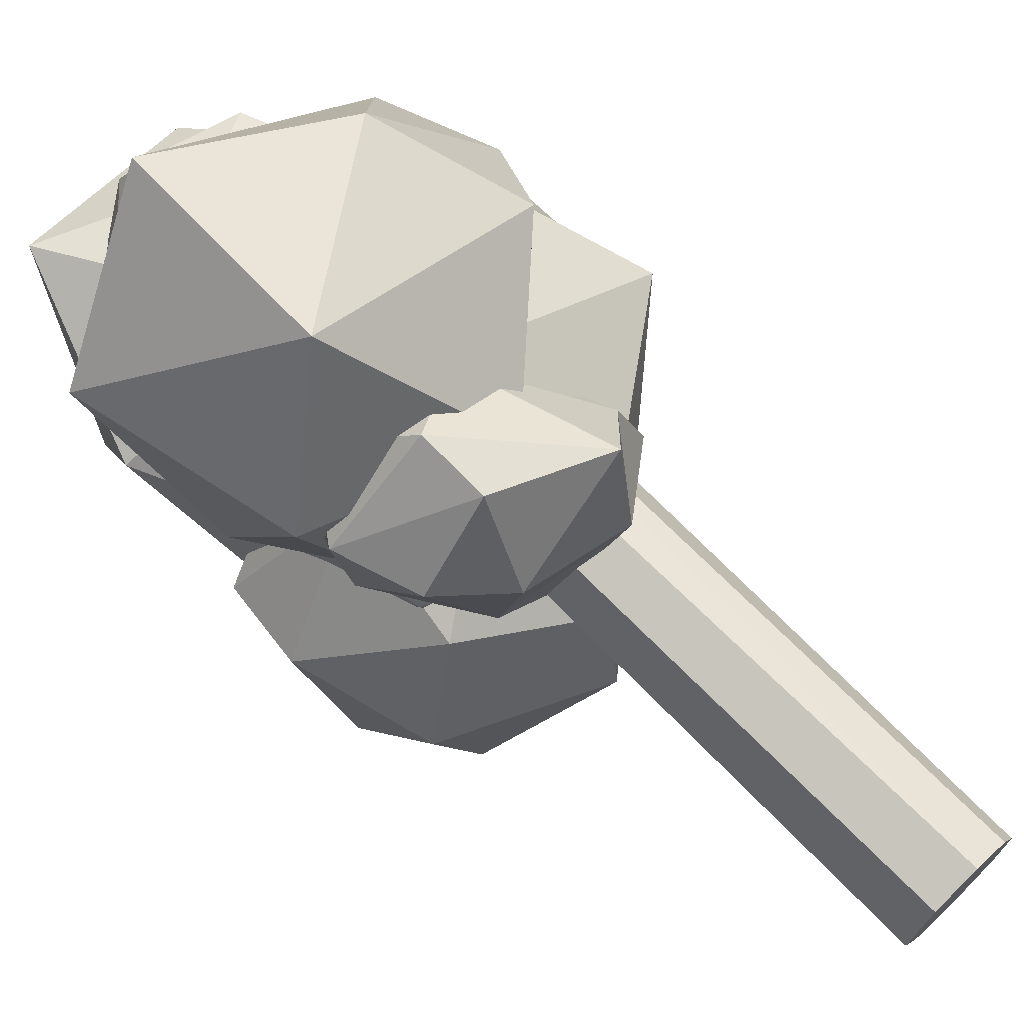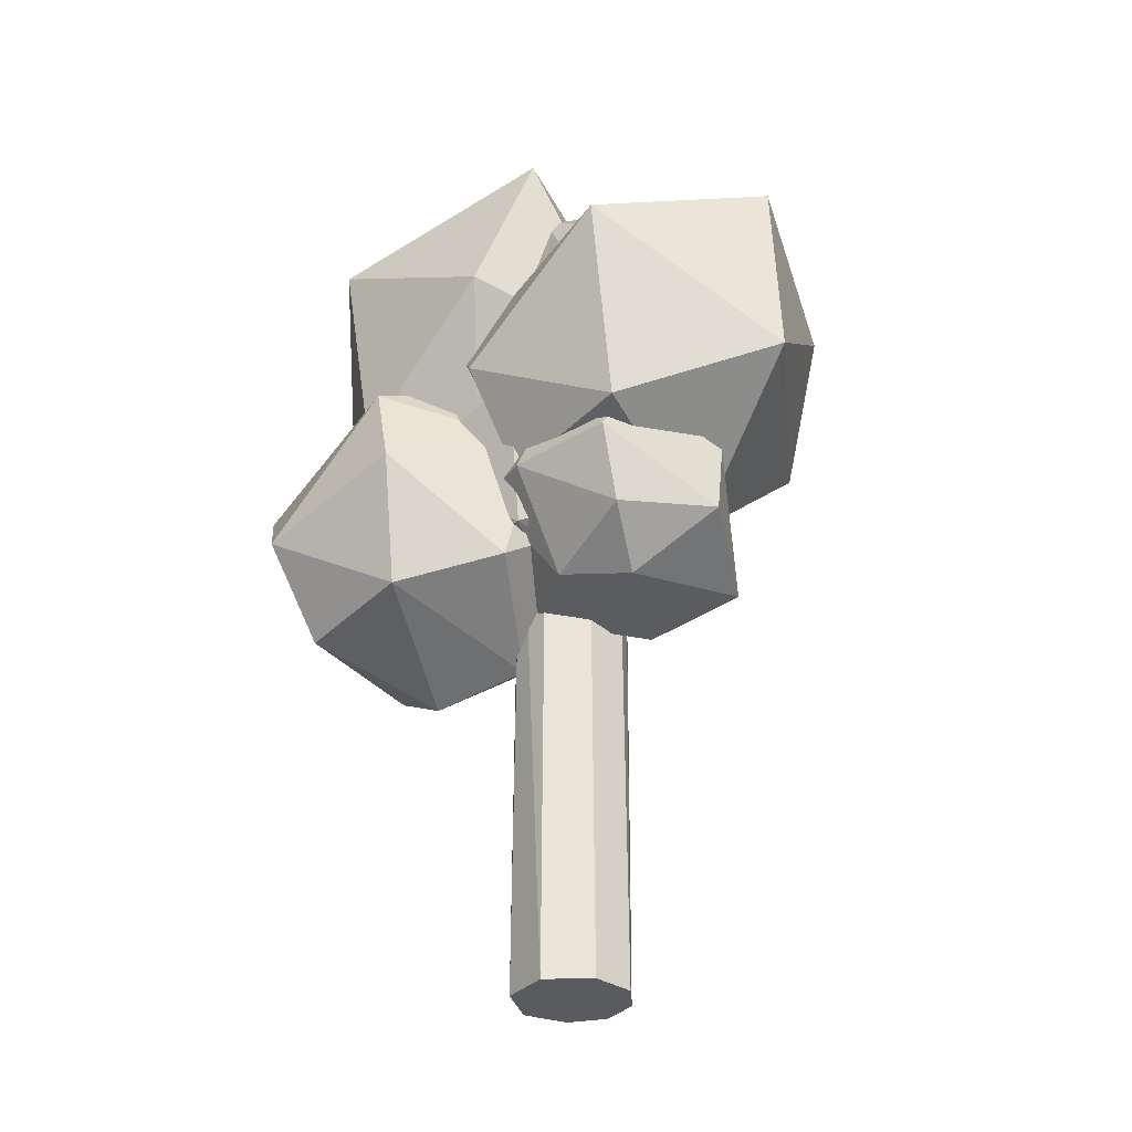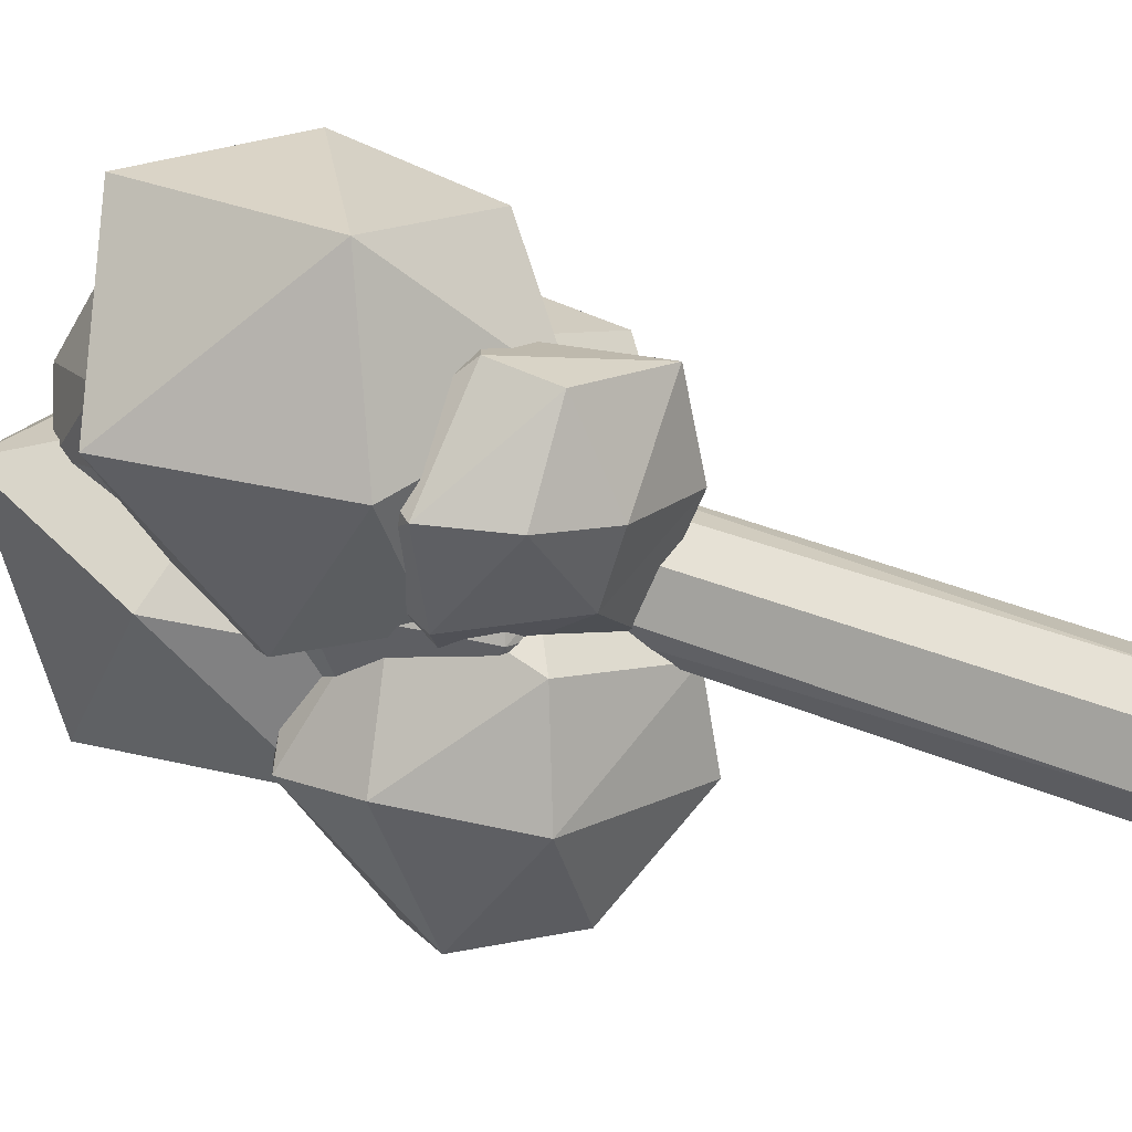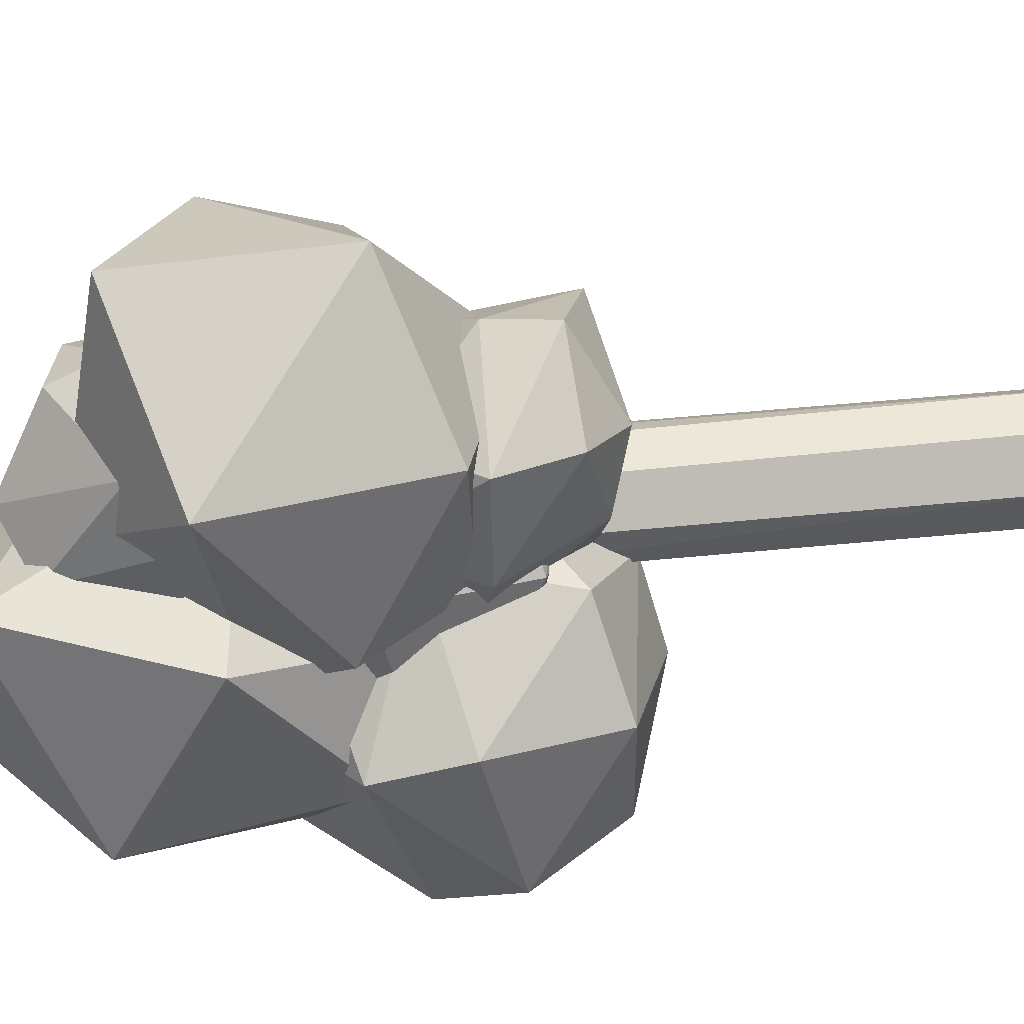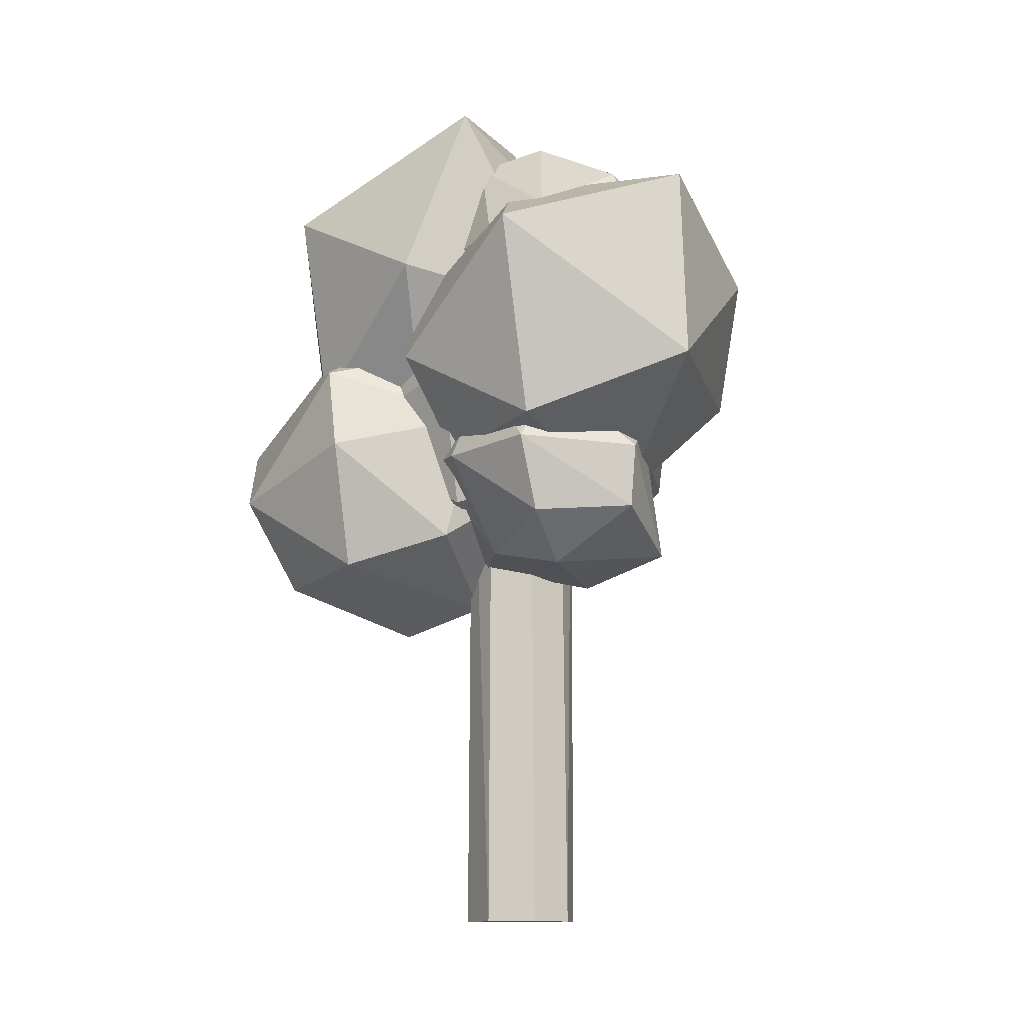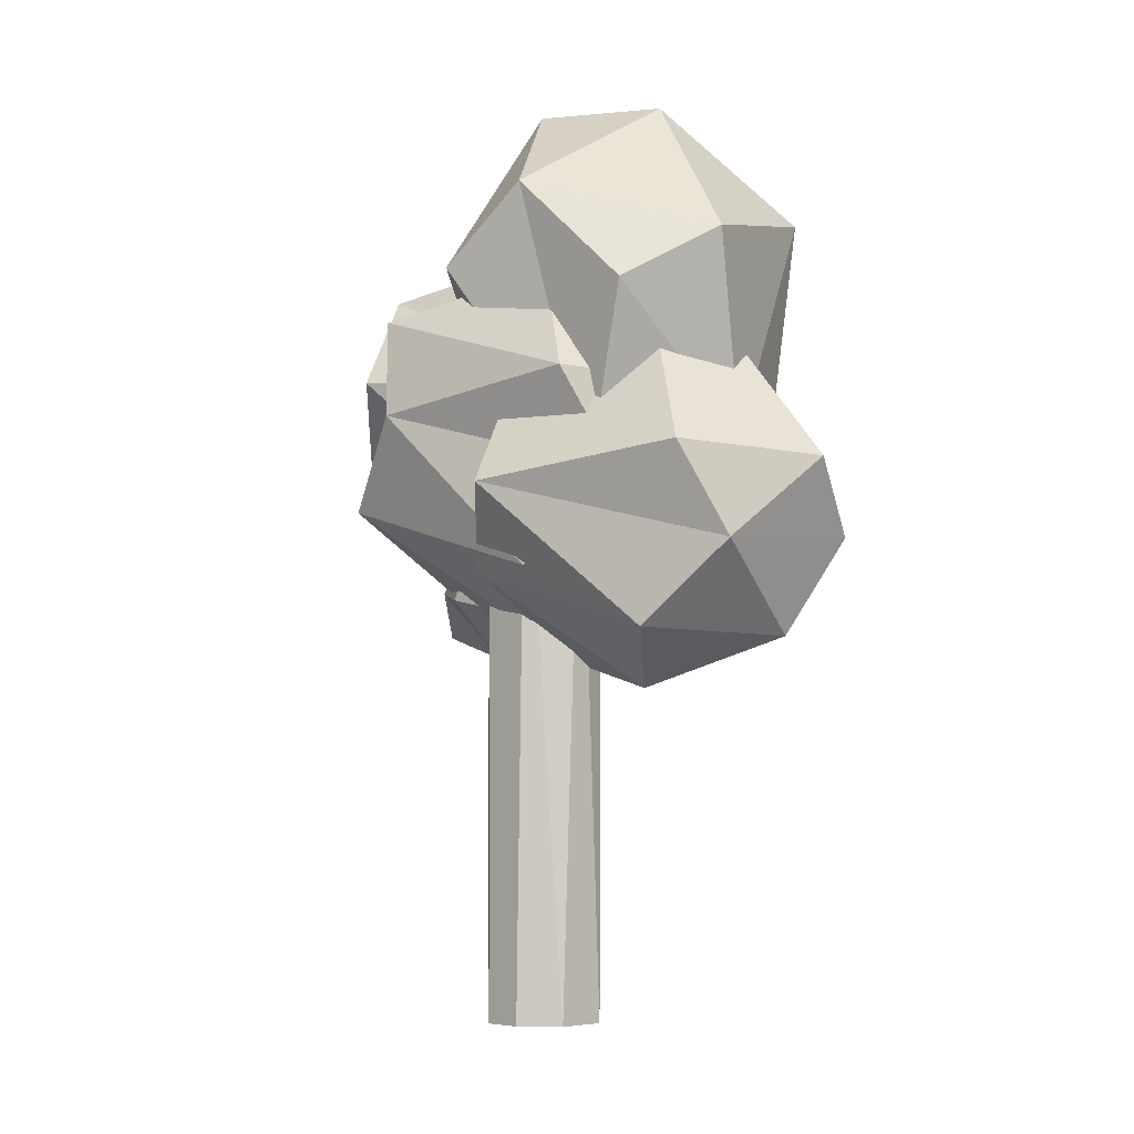
<metadata>
{"format":"obj","ext":"obj","renderer":"f3d","projection":"perspective","resolution":1024,"background":"white","views":[{"elev":70.3,"azim":-44.2,"up":"+Z"},{"elev":-32.3,"azim":-59.3,"up":"+Y"},{"elev":39.2,"azim":-62.7,"up":"+Z"},{"elev":33.4,"azim":-99.1,"up":"+Z"},{"elev":-12.2,"azim":-51.7,"up":"+Y"},{"elev":-5.9,"azim":151.9,"up":"+Y"}]}
</metadata>
<code>
o Icosphere_Icosphere.001
v -1.167 2.479 0.9561
v 0.572 3.829 0.8822
v -1.43 3.665 0.9795
v -0.8684 3.406 -0.2843
v -0.07637 3.212 -0.4146
v -0.5614 4.208 0.3742
v -0.1618 2.116 0.9702
v 0.5923 2.804 1.234
v 0.1187 2.413 0.09839
v -0.6866 2.814 1.822
v -0.8697 2.401 0.128
v 0.8387 3.281 0.759
v 0.2438 3.496 1.615
v -0.6564 3.972 1.762
v -1.218 2.986 0.01634
v -0.03748 4.044 0.1517
f 7 10 1
f 1 10 3
f 9 5 12
f 8 12 13
f 1 3 15
f 11 15 5
f 2 5 16
f 14 2 6
f 3 14 6
f 4 3 6
f 5 4 16
f 16 4 6
f 6 2 16
f 5 15 4
f 15 3 4
f 13 2 14
f 13 12 2
f 12 5 2
f 11 1 15
f 3 10 14
f 14 10 13
f 10 8 13
f 8 9 12
f 9 11 5
f 7 1 11
f 7 8 10
f 9 7 11
f 7 9 8
o Cylinder
v 0.05824 -0.547 -0.3466
v -0.05824 3.066 -0.3466
v 0.2803 -0.547 -0.1976
v 0.2558 3.066 -0.241
v 0.3439 3.066 0.04369
v 0.3458 -0.547 0.02425
v 0.2485 -0.547 0.2364
v 0.2123 3.066 0.2741
v 0.04369 -0.547 0.3439
v -0.00853 3.066 0.3428
v -0.2123 -0.547 0.2741
v -0.2274 3.066 0.2617
v -0.3513 -0.547 0.0105
v -0.3458 3.066 0.02425
v -0.2803 3.066 -0.1976
v -0.2274 -0.547 -0.2617
f 20 19 17
f 24 25 23
f 22 19 20 21
f 31 32 29
f 18 17 32
f 18 20 17
f 23 22 21 24
f 27 25 26 28
f 24 26 25
f 29 27 28 30
f 30 31 29
f 31 18 32
f 31 30 28 26 24 21 20 18
f 22 23 25 27 29 32 17 19
o Icosphere.001_Icosphere.002
v -1.133 1.709 -0.5292
v 0.5397 3.021 -0.5805
v -0.4803 3.221 0.08495
v -1.276 2.975 -0.5956
v -0.8717 2.629 -1.658
v 0.0437 2.667 -1.604
v -0.634 3.28 -1.212
v -0.1412 1.516 -0.2484
v 0.5595 2.03 -0.2414
v 0.07402 1.676 -1.266
v -0.2231 1.368 -0.8
v -0.413 2.184 0.2818
v -0.8455 1.878 0.05269
v -0.8707 1.655 -1.265
v -0.255 2.143 -1.668
v 0.7869 2.5 -0.6725
v 0.2418 2.683 0.07777
v -1.349 2.465 -0.4642
v -0.7454 2.651 0.2187
v -1.202 2.216 -1.387
v -0.06033 3.239 -1.258
v -0.5146 3.396 -0.7576
f 40 45 33
f 40 33 43
f 33 45 50
f 42 47 48
f 41 48 49
f 33 50 52
f 46 52 47
f 34 38 53
f 35 34 54
f 36 35 54
f 37 36 39
f 38 37 53
f 53 37 39
f 39 36 54
f 54 53 39
f 54 34 53
f 47 37 38
f 47 52 37
f 52 36 37
f 52 50 36
f 51 35 36
f 49 34 35
f 49 48 34
f 48 38 34
f 48 47 38
f 46 33 52
f 50 51 36
f 50 45 51
f 45 44 51
f 51 49 35
f 51 44 49
f 44 41 49
f 41 42 48
f 42 46 47
f 43 33 46
f 45 40 44
f 40 41 44
f 42 43 46
f 40 43 41
f 43 42 41
o Icosphere.002_Icosphere.003
v -1.342 3.555 0.1194
v 0.5317 4.234 -0.7055
v -1.174 4.111 -0.9588
v -0.5985 2.768 -1.232
v 0.2175 2.528 -0.9514
v -0.3336 3.905 -1.48
v -0.3674 3.374 0.6648
v 0.4372 4.035 0.3631
v 0.1777 2.625 0.03866
v -0.9564 4.652 0.2863
v -0.8437 2.644 -0.1552
v 0.7624 3.802 -0.2304
v 0.08354 4.817 -0.1273
v -0.4178 4.804 -0.6681
v -1.09 2.849 -0.7957
v 0.2349 3.583 -1.331
f 61 64 55
f 55 64 57
f 63 59 66
f 62 66 67
f 55 57 69
f 65 69 59
f 56 59 70
f 68 56 60
f 57 68 60
f 58 57 60
f 59 58 70
f 70 58 60
f 60 56 70
f 59 69 58
f 69 57 58
f 67 56 68
f 67 66 56
f 66 59 56
f 65 55 69
f 57 64 68
f 68 64 67
f 64 62 67
f 62 63 66
f 63 65 59
f 61 55 65
f 61 62 64
f 63 61 65
f 61 63 62
o Icosphere.003_Icosphere.004
v -0.8342 2.081 0.1346
v 0.9916 3.513 0.07854
v -0.1216 3.732 0.8048
v -0.9902 3.463 0.06202
v -0.5488 3.085 -1.097
v 0.4503 3.127 -1.038
v -0.2893 3.795 -0.6106
v 0.2485 1.87 0.441
v 1.013 2.432 0.4487
v 0.4834 2.045 -0.6699
v 0.1591 1.709 -0.161
v -0.04812 2.599 1.02
v -0.5202 2.266 0.7696
v -0.5477 2.022 -0.6683
v 0.1243 2.555 -1.108
v 1.042 2.944 -0.02184
v 0.6665 3.144 0.797
v -1.07 2.906 0.2055
v -0.4109 3.109 0.9508
v -0.9093 2.634 -0.8017
v 0.3368 3.75 -0.661
v -0.159 3.922 -0.1147
f 78 83 71
f 78 71 81
f 71 83 88
f 80 85 86
f 79 86 87
f 71 88 90
f 84 90 85
f 72 76 91
f 73 72 92
f 74 73 92
f 75 74 77
f 76 75 91
f 91 75 77
f 77 74 92
f 92 91 77
f 92 72 91
f 85 75 76
f 85 90 75
f 90 74 75
f 90 88 74
f 89 73 74
f 87 72 73
f 87 86 72
f 86 76 72
f 86 85 76
f 84 71 90
f 88 89 74
f 88 83 89
f 83 82 89
f 89 87 73
f 89 82 87
f 82 79 87
f 79 80 86
f 80 84 85
f 81 71 84
f 83 78 82
f 78 79 82
f 80 81 84
f 78 81 79
f 81 80 79
o Icosphere.004_Icosphere.000
v -0.9144 3.661 0.03019
v 0.2988 3.518 0.9793
v -0.5437 3.299 1.199
v -0.9651 3.899 0.9257
v -0.4741 4.498 0.5421
v 0.154 4.276 0.5863
v -0.382 4.227 1.069
v -0.2861 3.237 -0.06088
v 0.2152 3.153 0.3152
v 0.07801 3.911 -0.07804
v -0.2337 3.613 -0.2402
v -0.5662 3.017 0.4838
v -0.8291 3.224 0.2306
v -0.5814 4.103 -0.1024
v -0.05561 4.314 0.1998
v 0.3352 3.504 0.5948
v -0.05386 3.085 0.8206
v -1.057 3.758 0.5774
v -0.7719 3.189 0.8064
v -0.7716 4.328 0.2791
v 0.0262 4.135 1.039
v -0.3892 3.906 1.213
f 100 105 93
f 100 93 103
f 93 105 110
f 102 107 108
f 101 108 109
f 93 110 112
f 106 112 107
f 94 98 113
f 95 94 114
f 96 95 114
f 97 96 99
f 98 97 113
f 113 97 99
f 99 96 114
f 114 113 99
f 114 94 113
f 107 97 98
f 107 112 97
f 112 96 97
f 112 110 96
f 111 95 96
f 109 94 95
f 109 108 94
f 108 98 94
f 108 107 98
f 106 93 112
f 110 111 96
f 110 105 111
f 105 104 111
f 111 109 95
f 111 104 109
f 104 101 109
f 101 102 108
f 102 106 107
f 103 93 106
f 105 100 104
f 100 101 104
f 102 103 106
f 100 103 101
f 103 102 101
o Icosphere.005
v -1.08 2.371 0.845
v 0.4524 1.922 0.2927
v -0.2738 1.743 -0.071
v -0.7639 2.382 -0.1591
v -0.4251 2.971 0.1153
v 0.1851 2.709 0.3356
v -0.07426 2.485 -0.3212
v -0.5306 1.959 1.282
v 0.09529 1.755 1.08
v -0.1649 2.54 1.126
v -0.5382 2.335 1.322
v -0.59 1.657 0.7515
v -0.9345 1.924 0.8466
v -0.7983 2.773 0.8892
v -0.1676 2.85 0.6473
v 0.3338 1.996 0.6918
v 0.03636 1.598 0.5297
v -0.9957 2.344 0.22
v -0.6522 1.754 0.3026
v -0.8204 2.903 0.3645
v 0.2378 2.486 -0.09381
f 122 127 115
f 122 115 125
f 115 127 132
f 124 129 130
f 123 130 131
f 115 132 134
f 128 134 129
f 116 120 135
f 117 116 121
f 118 117 121
f 119 118 121
f 120 119 135
f 135 119 121
f 121 116 135
f 129 119 120
f 129 134 119
f 134 118 119
f 134 132 118
f 133 117 118
f 131 116 117
f 131 130 116
f 130 120 116
f 130 129 120
f 128 115 134
f 132 133 118
f 132 127 133
f 127 126 133
f 133 131 117
f 133 126 131
f 126 123 131
f 123 124 130
f 124 128 129
f 125 115 128
f 127 122 126
f 122 123 126
f 124 125 128
f 122 125 123
f 125 124 123

</code>
